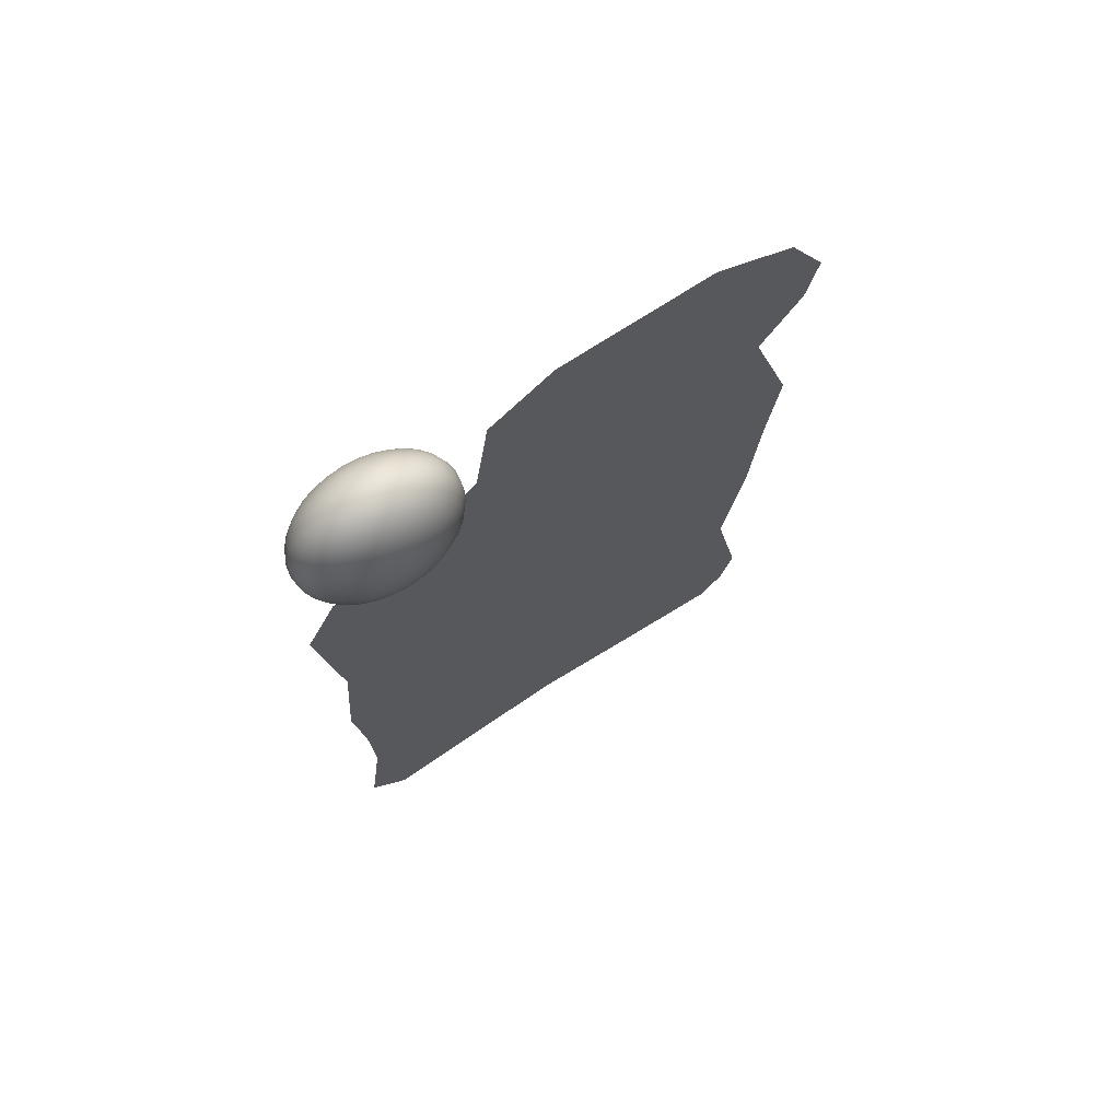
<metadata>
{"format":"obj","ext":"obj","renderer":"f3d","projection":"perspective","resolution":1024,"background":"white","views":[{"elev":72.1,"azim":147.4,"up":"+Y"}]}
</metadata>
<code>
o Plane.002_Plane.005
v -0.8736 0.2109 0.32
v 0.8846 0.3674 0.32
v -0.9505 3.739 0.32
v -1.018 2.101 0.32
v 0.8345 2.109 0.32
v 0.7928 3.001 0.32
v -0.8924 3.039 0.32
v -0.9001 1.106 0.32
v 0.8377 1.207 0.32
v -0.01645 0.2881 0.32
v -0.07626 3.884 0.32
v -0.05192 2.024 0.32
v -0.05192 2.837 0.32
v -0.05192 1.21 0.32
v 0.5076 3.103 0.32
v -1.05 3.268 0.32
v -0.05192 3.244 0.32
v -1.016 0.5154 0.32
v 0.8256 0.8304 0.32
v -0.05192 0.8034 0.32
v -1.059 2.487 0.32
v 0.9127 2.761 0.32
v -0.05192 2.43 0.32
v 0.8737 1.587 0.32
v -0.9821 1.617 0.32
v -0.05192 1.617 0.32
v -0.6533 3.897 0.32
v -0.4847 2.024 0.32
v -0.4847 2.837 0.32
v -0.4847 1.21 0.32
v -0.4868 0.2422 0.32
v -0.4847 3.244 0.32
v -0.4847 0.8034 0.32
v -0.4847 2.43 0.32
v -0.4847 1.617 0.32
v 0.746 0.1775 0.32
v 0.1687 3.729 0.32
v 0.3809 2.024 0.32
v 0.3809 2.837 0.32
v 0.3809 1.21 0.32
v 0.2226 3.338 0.32
v 0.3809 0.8034 0.32
v 0.3809 2.43 0.32
v 0.3809 1.617 0.32
v -1.091 3.472 0.32
v -0.9639 0.3221 0.32
v 0.5859 3.789 0.2765
v 0.5859 3.772 0.239
v 0.5859 3.744 0.2045
v 0.5859 3.706 0.1742
v 0.5859 3.66 0.1494
v 0.5859 3.608 0.131
v 0.5859 3.551 0.1196
v 0.5859 3.324 0.1494
v 0.5859 3.278 0.1742
v 0.5859 3.24 0.2045
v 0.5974 3.789 0.2773
v 0.6085 3.772 0.2405
v 0.6187 3.744 0.2066
v 0.6276 3.706 0.177
v 0.635 3.66 0.1526
v 0.6404 3.608 0.1345
v 0.6438 3.551 0.1234
v 0.6449 3.492 0.1196
v 0.6438 3.433 0.1234
v 0.6404 3.376 0.1345
v 0.635 3.324 0.1526
v 0.6276 3.278 0.177
v 0.6187 3.24 0.2066
v 0.6085 3.212 0.2405
v 0.5974 3.195 0.2773
v 0.6085 3.789 0.2795
v 0.6302 3.772 0.2449
v 0.6502 3.744 0.213
v 0.6678 3.706 0.185
v 0.6822 3.66 0.162
v 0.6929 3.608 0.145
v 0.6995 3.551 0.1345
v 0.7017 3.492 0.131
v 0.6995 3.433 0.1345
v 0.6929 3.376 0.145
v 0.6822 3.324 0.162
v 0.6678 3.278 0.185
v 0.6502 3.24 0.213
v 0.6302 3.212 0.2449
v 0.6085 3.195 0.2795
v 0.6187 3.789 0.2831
v 0.6502 3.772 0.2519
v 0.6793 3.744 0.2232
v 0.7048 3.706 0.198
v 0.7257 3.66 0.1774
v 0.7413 3.608 0.162
v 0.7508 3.551 0.1526
v 0.7541 3.492 0.1494
v 0.7508 3.433 0.1526
v 0.7413 3.376 0.162
v 0.7257 3.324 0.1774
v 0.7048 3.278 0.198
v 0.6793 3.24 0.2232
v 0.6502 3.212 0.2519
v 0.6187 3.195 0.2831
v 0.6276 3.789 0.2879
v 0.6678 3.772 0.2614
v 0.7048 3.744 0.237
v 0.7372 3.706 0.2156
v 0.7639 3.66 0.198
v 0.7836 3.608 0.185
v 0.7958 3.551 0.177
v 0.7999 3.492 0.1742
v 0.7958 3.433 0.177
v 0.7836 3.376 0.185
v 0.7639 3.324 0.198
v 0.7372 3.278 0.2156
v 0.7048 3.24 0.237
v 0.6678 3.212 0.2614
v 0.6276 3.195 0.2879
v 0.635 3.789 0.2938
v 0.6822 3.772 0.273
v 0.7257 3.744 0.2538
v 0.7639 3.706 0.237
v 0.7952 3.66 0.2232
v 0.8184 3.608 0.213
v 0.8327 3.551 0.2066
v 0.8376 3.492 0.2045
v 0.8327 3.433 0.2066
v 0.8184 3.376 0.213
v 0.7952 3.324 0.2232
v 0.7639 3.278 0.237
v 0.7257 3.24 0.2538
v 0.6822 3.212 0.273
v 0.635 3.195 0.2938
v 0.6404 3.789 0.3006
v 0.6929 3.772 0.2862
v 0.7413 3.744 0.273
v 0.7836 3.706 0.2614
v 0.8184 3.66 0.2519
v 0.8443 3.608 0.2449
v 0.8602 3.551 0.2405
v 0.8656 3.492 0.239
v 0.8602 3.433 0.2405
v 0.8443 3.376 0.2449
v 0.8184 3.324 0.2519
v 0.7836 3.278 0.2614
v 0.7413 3.24 0.273
v 0.6929 3.212 0.2862
v 0.6404 3.195 0.3006
v 0.6438 3.789 0.3079
v 0.6995 3.772 0.3006
v 0.7508 3.744 0.2938
v 0.7958 3.706 0.2879
v 0.8327 3.66 0.2831
v 0.8602 3.608 0.2795
v 0.8771 3.551 0.2773
v 0.8828 3.492 0.2765
v 0.8771 3.433 0.2773
v 0.8602 3.376 0.2795
v 0.8327 3.324 0.2831
v 0.7958 3.278 0.2879
v 0.7508 3.24 0.2938
v 0.6995 3.212 0.3006
v 0.6438 3.195 0.3079
v 0.6449 3.789 0.3155
v 0.7017 3.772 0.3155
v 0.7541 3.744 0.3155
v 0.7999 3.706 0.3155
v 0.8376 3.66 0.3155
v 0.8656 3.608 0.3155
v 0.8828 3.551 0.3155
v 0.8886 3.492 0.3155
v 0.8828 3.433 0.3155
v 0.8656 3.376 0.3155
v 0.8376 3.324 0.3155
v 0.7999 3.278 0.3155
v 0.7541 3.24 0.3155
v 0.7017 3.212 0.3155
v 0.6449 3.195 0.3155
v 0.6438 3.789 0.3231
v 0.6995 3.772 0.3304
v 0.7508 3.744 0.3371
v 0.7958 3.706 0.343
v 0.8327 3.66 0.3479
v 0.8602 3.608 0.3515
v 0.8771 3.551 0.3537
v 0.8828 3.492 0.3544
v 0.8771 3.433 0.3537
v 0.8602 3.376 0.3515
v 0.8327 3.324 0.3479
v 0.7958 3.278 0.343
v 0.7508 3.24 0.3371
v 0.6995 3.212 0.3304
v 0.6438 3.195 0.3231
v 0.6404 3.789 0.3304
v 0.6929 3.772 0.3447
v 0.7413 3.744 0.3579
v 0.7836 3.706 0.3695
v 0.8184 3.66 0.379
v 0.8443 3.608 0.3861
v 0.8602 3.551 0.3904
v 0.8656 3.492 0.3919
v 0.8602 3.433 0.3904
v 0.8443 3.376 0.3861
v 0.8184 3.324 0.379
v 0.7836 3.278 0.3695
v 0.7413 3.24 0.3579
v 0.6929 3.212 0.3447
v 0.6404 3.195 0.3304
v 0.635 3.789 0.3371
v 0.6822 3.772 0.3579
v 0.7257 3.744 0.3771
v 0.7639 3.706 0.3939
v 0.7952 3.66 0.4077
v 0.8184 3.608 0.418
v 0.8327 3.551 0.4243
v 0.8376 3.492 0.4264
v 0.8327 3.433 0.4243
v 0.8184 3.376 0.418
v 0.7952 3.324 0.4077
v 0.7639 3.278 0.3939
v 0.7257 3.24 0.3771
v 0.6822 3.212 0.3579
v 0.635 3.195 0.3371
v 0.6276 3.789 0.343
v 0.6678 3.772 0.3695
v 0.7048 3.744 0.3939
v 0.7372 3.706 0.4153
v 0.7639 3.66 0.4329
v 0.7836 3.608 0.4459
v 0.7958 3.551 0.454
v 0.7999 3.492 0.4567
v 0.7958 3.433 0.454
v 0.7836 3.376 0.4459
v 0.7639 3.324 0.4329
v 0.7372 3.278 0.4153
v 0.7048 3.24 0.3939
v 0.6678 3.212 0.3695
v 0.6276 3.195 0.343
v 0.6187 3.789 0.3479
v 0.6502 3.772 0.379
v 0.6793 3.744 0.4077
v 0.7048 3.706 0.4329
v 0.7257 3.66 0.4536
v 0.7413 3.608 0.4689
v 0.7508 3.551 0.4783
v 0.7541 3.492 0.4815
v 0.7508 3.433 0.4783
v 0.7413 3.376 0.4689
v 0.7257 3.324 0.4536
v 0.7048 3.278 0.4329
v 0.6793 3.24 0.4077
v 0.6502 3.212 0.379
v 0.6187 3.195 0.3479
v 0.6085 3.789 0.3515
v 0.6302 3.772 0.3861
v 0.6502 3.744 0.418
v 0.6678 3.706 0.4459
v 0.6822 3.66 0.4689
v 0.6929 3.608 0.4859
v 0.6995 3.551 0.4964
v 0.7017 3.492 0.5
v 0.6995 3.433 0.4964
v 0.6929 3.376 0.4859
v 0.6822 3.324 0.4689
v 0.6678 3.278 0.4459
v 0.6502 3.24 0.418
v 0.6302 3.212 0.3861
v 0.6085 3.195 0.3515
v 0.5974 3.789 0.3537
v 0.6085 3.772 0.3904
v 0.6187 3.744 0.4243
v 0.6276 3.706 0.454
v 0.635 3.66 0.4783
v 0.6404 3.608 0.4964
v 0.6438 3.551 0.5076
v 0.6449 3.492 0.5114
v 0.6438 3.433 0.5076
v 0.6404 3.376 0.4964
v 0.635 3.324 0.4783
v 0.6276 3.278 0.454
v 0.6187 3.24 0.4243
v 0.6085 3.212 0.3904
v 0.5974 3.195 0.3537
v 0.5859 3.789 0.3544
v 0.5859 3.772 0.3919
v 0.5859 3.744 0.4264
v 0.5859 3.706 0.4567
v 0.5859 3.66 0.4815
v 0.5859 3.608 0.5
v 0.5859 3.551 0.5114
v 0.5859 3.492 0.5152
v 0.5859 3.433 0.5114
v 0.5859 3.376 0.5
v 0.5859 3.324 0.4815
v 0.5859 3.278 0.4567
v 0.5859 3.24 0.4264
v 0.5859 3.212 0.3919
v 0.5859 3.195 0.3544
v 0.5744 3.789 0.3537
v 0.5633 3.772 0.3904
v 0.5531 3.744 0.4243
v 0.5441 3.706 0.454
v 0.5368 3.66 0.4783
v 0.5313 3.608 0.4964
v 0.528 3.551 0.5076
v 0.5268 3.492 0.5114
v 0.528 3.433 0.5076
v 0.5313 3.376 0.4964
v 0.5368 3.324 0.4783
v 0.5441 3.278 0.454
v 0.5531 3.24 0.4243
v 0.5633 3.212 0.3904
v 0.5744 3.195 0.3537
v 0.5633 3.789 0.3515
v 0.5415 3.772 0.3861
v 0.5215 3.744 0.418
v 0.504 3.706 0.4459
v 0.4896 3.66 0.4689
v 0.4788 3.608 0.4859
v 0.4723 3.551 0.4964
v 0.47 3.492 0.5
v 0.4723 3.433 0.4964
v 0.4788 3.376 0.4859
v 0.4896 3.324 0.4689
v 0.504 3.278 0.4459
v 0.5215 3.24 0.418
v 0.5415 3.212 0.3861
v 0.5633 3.195 0.3515
v 0.5531 3.789 0.3479
v 0.5215 3.772 0.379
v 0.4924 3.744 0.4077
v 0.467 3.706 0.4329
v 0.446 3.66 0.4536
v 0.4305 3.608 0.4689
v 0.4209 3.551 0.4783
v 0.4177 3.492 0.4815
v 0.4209 3.433 0.4783
v 0.4305 3.376 0.4689
v 0.446 3.324 0.4536
v 0.467 3.278 0.4329
v 0.4924 3.24 0.4077
v 0.5215 3.212 0.379
v 0.5531 3.195 0.3479
v 0.5441 3.789 0.343
v 0.504 3.772 0.3695
v 0.467 3.744 0.3939
v 0.4345 3.706 0.4153
v 0.4079 3.66 0.4329
v 0.3881 3.608 0.4459
v 0.3759 3.551 0.454
v 0.3718 3.492 0.4567
v 0.3759 3.433 0.454
v 0.3881 3.376 0.4459
v 0.4079 3.324 0.4329
v 0.4345 3.278 0.4153
v 0.467 3.24 0.3939
v 0.504 3.212 0.3695
v 0.5441 3.195 0.343
v 0.5368 3.789 0.3371
v 0.4896 3.772 0.3579
v 0.446 3.744 0.3771
v 0.4079 3.706 0.3939
v 0.3766 3.66 0.4077
v 0.3533 3.608 0.418
v 0.339 3.551 0.4243
v 0.3342 3.492 0.4264
v 0.339 3.433 0.4243
v 0.3533 3.376 0.418
v 0.3766 3.324 0.4077
v 0.4079 3.278 0.3939
v 0.446 3.24 0.3771
v 0.4896 3.212 0.3579
v 0.5368 3.195 0.3371
v 0.5859 3.795 0.3155
v 0.5313 3.789 0.3304
v 0.4788 3.772 0.3447
v 0.4305 3.744 0.3579
v 0.3881 3.706 0.3695
v 0.3533 3.66 0.379
v 0.3275 3.608 0.3861
v 0.3116 3.551 0.3904
v 0.3062 3.492 0.3919
v 0.3116 3.433 0.3904
v 0.3275 3.376 0.3861
v 0.3533 3.324 0.379
v 0.3881 3.278 0.3695
v 0.4305 3.24 0.3579
v 0.4788 3.212 0.3447
v 0.5313 3.195 0.3304
v 0.528 3.789 0.3231
v 0.4723 3.772 0.3304
v 0.4209 3.744 0.3371
v 0.3759 3.706 0.343
v 0.339 3.66 0.3479
v 0.3116 3.608 0.3515
v 0.2947 3.551 0.3537
v 0.289 3.492 0.3544
v 0.2947 3.433 0.3537
v 0.3116 3.376 0.3515
v 0.339 3.324 0.3479
v 0.3759 3.278 0.343
v 0.4209 3.24 0.3371
v 0.4723 3.212 0.3304
v 0.528 3.195 0.3231
v 0.5268 3.789 0.3155
v 0.47 3.772 0.3155
v 0.4177 3.744 0.3155
v 0.3718 3.706 0.3155
v 0.3342 3.66 0.3155
v 0.3062 3.608 0.3155
v 0.289 3.551 0.3155
v 0.2832 3.492 0.3155
v 0.289 3.433 0.3155
v 0.3062 3.376 0.3155
v 0.3342 3.324 0.3155
v 0.3718 3.278 0.3155
v 0.4177 3.24 0.3155
v 0.47 3.212 0.3155
v 0.5268 3.195 0.3155
v 0.528 3.789 0.3079
v 0.4723 3.772 0.3006
v 0.4209 3.744 0.2938
v 0.3759 3.706 0.2879
v 0.339 3.66 0.2831
v 0.3116 3.608 0.2795
v 0.2947 3.551 0.2773
v 0.289 3.492 0.2765
v 0.2947 3.433 0.2773
v 0.3116 3.376 0.2795
v 0.339 3.324 0.2831
v 0.3759 3.278 0.2879
v 0.4209 3.24 0.2938
v 0.4723 3.212 0.3006
v 0.528 3.195 0.3079
v 0.5313 3.789 0.3006
v 0.4788 3.772 0.2862
v 0.4305 3.744 0.273
v 0.3881 3.706 0.2614
v 0.3533 3.66 0.2519
v 0.3275 3.608 0.2449
v 0.3116 3.551 0.2405
v 0.3062 3.492 0.239
v 0.3116 3.433 0.2405
v 0.3275 3.376 0.2449
v 0.3533 3.324 0.2519
v 0.3881 3.278 0.2614
v 0.4305 3.24 0.273
v 0.4788 3.212 0.2862
v 0.5313 3.195 0.3006
v 0.5368 3.789 0.2938
v 0.4896 3.772 0.273
v 0.446 3.744 0.2538
v 0.4079 3.706 0.237
v 0.3766 3.66 0.2232
v 0.3533 3.608 0.213
v 0.339 3.551 0.2066
v 0.3342 3.492 0.2045
v 0.339 3.433 0.2066
v 0.3533 3.376 0.213
v 0.3766 3.324 0.2232
v 0.4079 3.278 0.237
v 0.446 3.24 0.2538
v 0.4896 3.212 0.273
v 0.5368 3.195 0.2938
v 0.5441 3.789 0.2879
v 0.504 3.772 0.2614
v 0.467 3.744 0.237
v 0.4345 3.706 0.2156
v 0.4079 3.66 0.198
v 0.3881 3.608 0.185
v 0.3759 3.551 0.177
v 0.3718 3.492 0.1742
v 0.3759 3.433 0.177
v 0.3881 3.376 0.185
v 0.4079 3.324 0.198
v 0.4345 3.278 0.2156
v 0.467 3.24 0.237
v 0.504 3.212 0.2614
v 0.5441 3.195 0.2879
v 0.5531 3.789 0.2831
v 0.5215 3.772 0.2519
v 0.4924 3.744 0.2232
v 0.467 3.706 0.198
v 0.446 3.66 0.1774
v 0.4305 3.608 0.162
v 0.4209 3.551 0.1526
v 0.4177 3.492 0.1494
v 0.4209 3.433 0.1526
v 0.4305 3.376 0.162
v 0.446 3.324 0.1774
v 0.467 3.278 0.198
v 0.4924 3.24 0.2232
v 0.5215 3.212 0.2519
v 0.5531 3.195 0.2831
v 0.5633 3.789 0.2795
v 0.5415 3.772 0.2449
v 0.5215 3.744 0.213
v 0.504 3.706 0.185
v 0.4896 3.66 0.162
v 0.4788 3.608 0.145
v 0.4723 3.551 0.1345
v 0.47 3.492 0.131
v 0.4723 3.433 0.1345
v 0.4788 3.376 0.145
v 0.4896 3.324 0.162
v 0.504 3.278 0.185
v 0.5215 3.24 0.213
v 0.5415 3.212 0.2449
v 0.5633 3.195 0.2795
v 0.5744 3.789 0.2773
v 0.5633 3.772 0.2405
v 0.5531 3.744 0.2066
v 0.5441 3.706 0.177
v 0.5368 3.66 0.1526
v 0.5313 3.608 0.1345
v 0.528 3.551 0.1234
v 0.5268 3.492 0.1196
v 0.528 3.433 0.1234
v 0.5313 3.376 0.1345
v 0.5368 3.324 0.1526
v 0.5441 3.278 0.177
v 0.5531 3.24 0.2066
v 0.5633 3.212 0.2405
v 0.5744 3.195 0.2773
v 0.5859 3.492 0.1158
v 0.5859 3.433 0.1196
v 0.5859 3.376 0.131
v 0.5859 3.212 0.239
v 0.5859 3.195 0.2765
v 0.5859 3.189 0.3155
f 44 24 5 38
f 43 22 6 39
f 42 19 9 40
f 33 20 14 30
f 34 23 13 29
f 35 26 12 28
f 32 17 11 27
f 29 13 17 32
f 39 6 15 41
f 31 10 20 33
f 36 2 19 42
f 28 12 23 34
f 38 5 22 43
f 30 14 26 35
f 40 9 24 44
f 8 30 35 25
f 4 28 34 21
f 1 31 33 18 46
f 7 29 32 16
f 16 32 27 3 45
f 25 35 28 4
f 21 34 29 7
f 18 33 30 8
f 14 40 44 26
f 12 38 43 23
f 10 36 42 20
f 13 39 41 17
f 20 42 40 14
f 23 43 39 13
f 26 44 38 12
f 17 41 37 11
f 49 48 58 59
f 54 525 66 67
f 50 49 59 60
f 55 54 67 68
f 51 50 60 61
f 56 55 68 69
f 52 51 61 62
f 526 56 69 70
f 53 52 62 63
f 527 526 70 71
f 523 53 63 64
f 47 372 57
f 528 527 71
f 524 523 64 65
f 48 47 57 58
f 525 524 65 66
f 65 64 79 80
f 58 57 72 73
f 66 65 80 81
f 59 58 73 74
f 67 66 81 82
f 60 59 74 75
f 68 67 82 83
f 61 60 75 76
f 69 68 83 84
f 62 61 76 77
f 70 69 84 85
f 63 62 77 78
f 71 70 85 86
f 64 63 78 79
f 57 372 72
f 528 71 86
f 84 83 98 99
f 77 76 91 92
f 85 84 99 100
f 78 77 92 93
f 86 85 100 101
f 79 78 93 94
f 72 372 87
f 528 86 101
f 80 79 94 95
f 73 72 87 88
f 81 80 95 96
f 74 73 88 89
f 82 81 96 97
f 75 74 89 90
f 83 82 97 98
f 76 75 90 91
f 96 95 110 111
f 89 88 103 104
f 97 96 111 112
f 90 89 104 105
f 98 97 112 113
f 91 90 105 106
f 99 98 113 114
f 92 91 106 107
f 100 99 114 115
f 93 92 107 108
f 101 100 115 116
f 94 93 108 109
f 87 372 102
f 528 101 116
f 95 94 109 110
f 88 87 102 103
f 115 114 129 130
f 108 107 122 123
f 116 115 130 131
f 109 108 123 124
f 102 372 117
f 528 116 131
f 110 109 124 125
f 103 102 117 118
f 111 110 125 126
f 104 103 118 119
f 112 111 126 127
f 105 104 119 120
f 113 112 127 128
f 106 105 120 121
f 114 113 128 129
f 107 106 121 122
f 119 118 133 134
f 127 126 141 142
f 120 119 134 135
f 128 127 142 143
f 121 120 135 136
f 129 128 143 144
f 122 121 136 137
f 130 129 144 145
f 123 122 137 138
f 131 130 145 146
f 124 123 138 139
f 117 372 132
f 528 131 146
f 125 124 139 140
f 118 117 132 133
f 126 125 140 141
f 138 137 152 153
f 146 145 160 161
f 139 138 153 154
f 132 372 147
f 528 146 161
f 140 139 154 155
f 133 132 147 148
f 141 140 155 156
f 134 133 148 149
f 142 141 156 157
f 135 134 149 150
f 143 142 157 158
f 136 135 150 151
f 144 143 158 159
f 137 136 151 152
f 145 144 159 160
f 157 156 171 172
f 150 149 164 165
f 158 157 172 173
f 151 150 165 166
f 159 158 173 174
f 152 151 166 167
f 160 159 174 175
f 153 152 167 168
f 161 160 175 176
f 154 153 168 169
f 147 372 162
f 528 161 176
f 155 154 169 170
f 148 147 162 163
f 156 155 170 171
f 149 148 163 164
f 176 175 190 191
f 169 168 183 184
f 162 372 177
f 528 176 191
f 170 169 184 185
f 163 162 177 178
f 171 170 185 186
f 164 163 178 179
f 172 171 186 187
f 165 164 179 180
f 173 172 187 188
f 166 165 180 181
f 174 173 188 189
f 167 166 181 182
f 175 174 189 190
f 168 167 182 183
f 180 179 194 195
f 188 187 202 203
f 181 180 195 196
f 189 188 203 204
f 182 181 196 197
f 190 189 204 205
f 183 182 197 198
f 191 190 205 206
f 184 183 198 199
f 177 372 192
f 528 191 206
f 185 184 199 200
f 178 177 192 193
f 186 185 200 201
f 179 178 193 194
f 187 186 201 202
f 199 198 213 214
f 192 372 207
f 528 206 221
f 200 199 214 215
f 193 192 207 208
f 201 200 215 216
f 194 193 208 209
f 202 201 216 217
f 195 194 209 210
f 203 202 217 218
f 196 195 210 211
f 204 203 218 219
f 197 196 211 212
f 205 204 219 220
f 198 197 212 213
f 206 205 220 221
f 218 217 232 233
f 211 210 225 226
f 219 218 233 234
f 212 211 226 227
f 220 219 234 235
f 213 212 227 228
f 221 220 235 236
f 214 213 228 229
f 207 372 222
f 528 221 236
f 215 214 229 230
f 208 207 222 223
f 216 215 230 231
f 209 208 223 224
f 217 216 231 232
f 210 209 224 225
f 528 236 251
f 230 229 244 245
f 223 222 237 238
f 231 230 245 246
f 224 223 238 239
f 232 231 246 247
f 225 224 239 240
f 233 232 247 248
f 226 225 240 241
f 234 233 248 249
f 227 226 241 242
f 235 234 249 250
f 228 227 242 243
f 236 235 250 251
f 229 228 243 244
f 222 372 237
f 249 248 263 264
f 242 241 256 257
f 250 249 264 265
f 243 242 257 258
f 251 250 265 266
f 244 243 258 259
f 237 372 252
f 528 251 266
f 245 244 259 260
f 238 237 252 253
f 246 245 260 261
f 239 238 253 254
f 247 246 261 262
f 240 239 254 255
f 248 247 262 263
f 241 240 255 256
f 253 252 267 268
f 261 260 275 276
f 254 253 268 269
f 262 261 276 277
f 255 254 269 270
f 263 262 277 278
f 256 255 270 271
f 264 263 278 279
f 257 256 271 272
f 265 264 279 280
f 258 257 272 273
f 266 265 280 281
f 259 258 273 274
f 252 372 267
f 528 266 281
f 260 259 274 275
f 272 271 286 287
f 280 279 294 295
f 273 272 287 288
f 281 280 295 296
f 274 273 288 289
f 267 372 282
f 528 281 296
f 275 274 289 290
f 268 267 282 283
f 276 275 290 291
f 269 268 283 284
f 277 276 291 292
f 270 269 284 285
f 278 277 292 293
f 271 270 285 286
f 279 278 293 294
f 291 290 305 306
f 284 283 298 299
f 292 291 306 307
f 285 284 299 300
f 293 292 307 308
f 286 285 300 301
f 294 293 308 309
f 287 286 301 302
f 295 294 309 310
f 288 287 302 303
f 296 295 310 311
f 289 288 303 304
f 282 372 297
f 528 296 311
f 290 289 304 305
f 283 282 297 298
f 310 309 324 325
f 303 302 317 318
f 311 310 325 326
f 304 303 318 319
f 297 372 312
f 528 311 326
f 305 304 319 320
f 298 297 312 313
f 306 305 320 321
f 299 298 313 314
f 307 306 321 322
f 300 299 314 315
f 308 307 322 323
f 301 300 315 316
f 309 308 323 324
f 302 301 316 317
f 314 313 328 329
f 322 321 336 337
f 315 314 329 330
f 323 322 337 338
f 316 315 330 331
f 324 323 338 339
f 317 316 331 332
f 325 324 339 340
f 318 317 332 333
f 326 325 340 341
f 319 318 333 334
f 312 372 327
f 528 326 341
f 320 319 334 335
f 313 312 327 328
f 321 320 335 336
f 333 332 347 348
f 341 340 355 356
f 334 333 348 349
f 327 372 342
f 528 341 356
f 335 334 349 350
f 328 327 342 343
f 336 335 350 351
f 329 328 343 344
f 337 336 351 352
f 330 329 344 345
f 338 337 352 353
f 331 330 345 346
f 339 338 353 354
f 332 331 346 347
f 340 339 354 355
f 352 351 366 367
f 345 344 359 360
f 353 352 367 368
f 346 345 360 361
f 354 353 368 369
f 347 346 361 362
f 355 354 369 370
f 348 347 362 363
f 356 355 370 371
f 349 348 363 364
f 342 372 357
f 528 356 371
f 350 349 364 365
f 343 342 357 358
f 351 350 365 366
f 344 343 358 359
f 371 370 386 387
f 364 363 379 380
f 357 372 373
f 528 371 387
f 365 364 380 381
f 358 357 373 374
f 366 365 381 382
f 359 358 374 375
f 367 366 382 383
f 360 359 375 376
f 368 367 383 384
f 361 360 376 377
f 369 368 384 385
f 362 361 377 378
f 370 369 385 386
f 363 362 378 379
f 384 383 398 399
f 377 376 391 392
f 385 384 399 400
f 378 377 392 393
f 386 385 400 401
f 379 378 393 394
f 387 386 401 402
f 380 379 394 395
f 373 372 388
f 528 387 402
f 381 380 395 396
f 374 373 388 389
f 382 381 396 397
f 375 374 389 390
f 383 382 397 398
f 376 375 390 391
f 388 372 403
f 528 402 417
f 396 395 410 411
f 389 388 403 404
f 397 396 411 412
f 390 389 404 405
f 398 397 412 413
f 391 390 405 406
f 399 398 413 414
f 392 391 406 407
f 400 399 414 415
f 393 392 407 408
f 401 400 415 416
f 394 393 408 409
f 402 401 416 417
f 395 394 409 410
f 407 406 421 422
f 415 414 429 430
f 408 407 422 423
f 416 415 430 431
f 409 408 423 424
f 417 416 431 432
f 410 409 424 425
f 403 372 418
f 528 417 432
f 411 410 425 426
f 404 403 418 419
f 412 411 426 427
f 405 404 419 420
f 413 412 427 428
f 406 405 420 421
f 414 413 428 429
f 426 425 440 441
f 419 418 433 434
f 427 426 441 442
f 420 419 434 435
f 428 427 442 443
f 421 420 435 436
f 429 428 443 444
f 422 421 436 437
f 430 429 444 445
f 423 422 437 438
f 431 430 445 446
f 424 423 438 439
f 432 431 446 447
f 425 424 439 440
f 418 372 433
f 528 432 447
f 445 444 459 460
f 438 437 452 453
f 446 445 460 461
f 439 438 453 454
f 447 446 461 462
f 440 439 454 455
f 433 372 448
f 528 447 462
f 441 440 455 456
f 434 433 448 449
f 442 441 456 457
f 435 434 449 450
f 443 442 457 458
f 436 435 450 451
f 444 443 458 459
f 437 436 451 452
f 449 448 463 464
f 457 456 471 472
f 450 449 464 465
f 458 457 472 473
f 451 450 465 466
f 459 458 473 474
f 452 451 466 467
f 460 459 474 475
f 453 452 467 468
f 461 460 475 476
f 454 453 468 469
f 462 461 476 477
f 455 454 469 470
f 448 372 463
f 528 462 477
f 456 455 470 471
f 468 467 482 483
f 476 475 490 491
f 469 468 483 484
f 477 476 491 492
f 470 469 484 485
f 463 372 478
f 528 477 492
f 471 470 485 486
f 464 463 478 479
f 472 471 486 487
f 465 464 479 480
f 473 472 487 488
f 466 465 480 481
f 474 473 488 489
f 467 466 481 482
f 475 474 489 490
f 487 486 501 502
f 480 479 494 495
f 488 487 502 503
f 481 480 495 496
f 489 488 503 504
f 482 481 496 497
f 490 489 504 505
f 483 482 497 498
f 491 490 505 506
f 484 483 498 499
f 492 491 506 507
f 485 484 499 500
f 478 372 493
f 528 492 507
f 486 485 500 501
f 479 478 493 494
f 506 505 520 521
f 499 498 513 514
f 507 506 521 522
f 500 499 514 515
f 493 372 508
f 528 507 522
f 501 500 515 516
f 494 493 508 509
f 502 501 516 517
f 495 494 509 510
f 503 502 517 518
f 496 495 510 511
f 504 503 518 519
f 497 496 511 512
f 505 504 519 520
f 498 497 512 513
f 518 517 525 54
f 511 510 49 50
f 519 518 54 55
f 512 511 50 51
f 520 519 55 56
f 513 512 51 52
f 521 520 56 526
f 514 513 52 53
f 522 521 526 527
f 515 514 53 523
f 508 372 47
f 528 522 527
f 516 515 523 524
f 509 508 47 48
f 517 516 524 525
f 510 509 48 49

</code>
